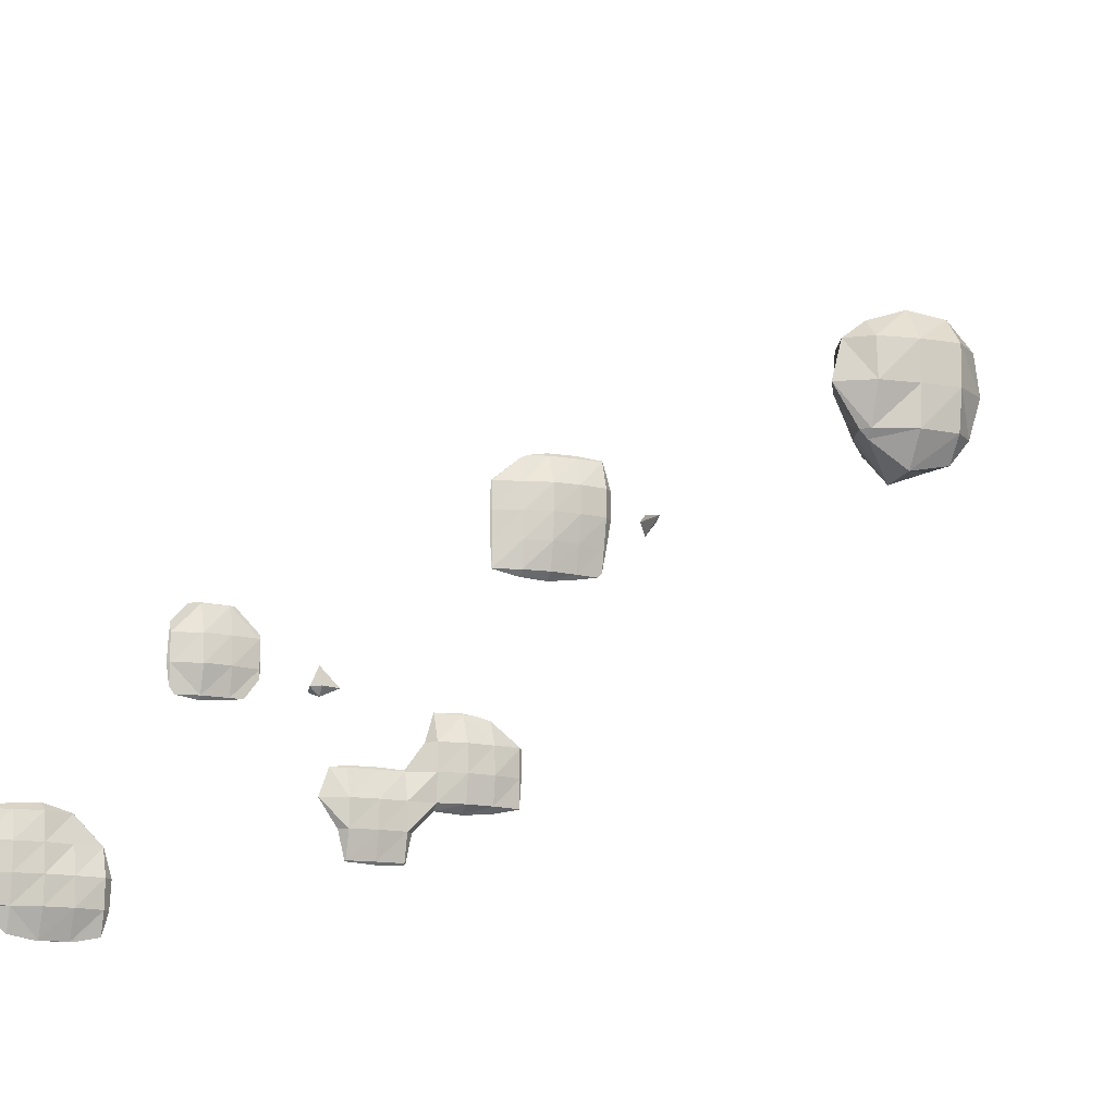
<metadata>
{"format":"obj","ext":"obj","renderer":"f3d","projection":"perspective","resolution":1024,"background":"white","views":[{"elev":-12.4,"azim":157.2,"up":"+Z"}]}
</metadata>
<code>
o Area_Cube
v -2.065 -4.26 1.675
v -2.074 -4.26 1.666
v -2.065 -4.269 1.666
v -1.866 -4.26 1.691
v -1.866 -4.287 1.666
v -1.666 -4.26 1.691
v -1.666 -4.286 1.666
v -1.528 -4.26 1.666
v -2.13 -4.26 1.467
v -2.065 -4.336 1.467
v -1.866 -4.37 1.467
v -1.666 -4.374 1.467
v -1.467 -4.26 1.638
v -1.467 -4.323 1.467
v -1.267 -4.26 1.472
v -1.267 -4.266 1.467
v -1.262 -4.26 1.467
v -2.13 -4.26 1.267
v -2.065 -4.336 1.267
v -1.866 -4.37 1.267
v -1.666 -4.379 1.267
v -1.467 -4.337 1.267
v -1.267 -4.277 1.267
v -1.252 -4.26 1.267
v -2.096 -4.26 1.068
v -2.065 -4.294 1.068
v -1.866 -4.337 1.068
v -1.666 -4.366 1.068
v -1.467 -4.333 1.068
v -1.267 -4.269 1.068
v -1.259 -4.26 1.068
v -2.065 -4.26 0.902
v -2.031 -4.26 0.8683
v -1.866 -4.293 0.8683
v -1.666 -4.324 0.8683
v -1.467 -4.308 0.8683
v -1.267 -4.263 0.8683
v -1.265 -4.26 0.8683
v -1.866 -4.26 0.838
v -1.666 -4.26 0.8127
v -1.467 -4.26 0.826
v -1.267 -4.26 0.8661
v 0.5284 -4.26 0.4714
v 0.5003 -4.26 0.4692
v 0.5284 -4.263 0.4692
v 0.728 -4.26 0.4778
v 0.728 -4.269 0.4692
v 0.8086 -4.26 0.4692
v 0.3289 -4.26 0.2979
v 0.3268 -4.26 0.2697
v 0.3289 -4.263 0.2697
v 0.5284 -4.308 0.2697
v 0.728 -4.333 0.2697
v 0.9275 -4.26 0.3438
v 0.9275 -4.268 0.2697
v 0.935 -4.26 0.2697
v 0.3234 -4.26 0.07015
v 0.3289 -4.266 0.07015
v 0.5284 -4.32 0.07015
v 0.728 -4.35 0.07015
v 0.9275 -4.281 0.07015
v 0.9473 -4.26 0.07015
v -1.068 -4.26 -0.1208
v -1.149 -4.26 -0.1294
v -1.068 -4.269 -0.1294
v -0.8683 -4.26 -0.1272
v -0.8683 -4.263 -0.1294
v -0.8661 -4.26 -0.1294
v 0.3289 -4.26 0.00532
v 0.4297 -4.26 -0.1294
v 0.5284 -4.272 -0.1294
v 0.728 -4.289 -0.1294
v 0.9275 -4.26 -0.08052
v 0.8908 -4.26 -0.1294
v -1.467 -4.26 -0.3139
v -1.482 -4.26 -0.3289
v -1.467 -4.276 -0.3289
v -1.267 -4.26 -0.1581
v -1.267 -4.329 -0.3289
v -1.068 -4.36 -0.3289
v -0.8683 -4.333 -0.3289
v -0.8063 -4.26 -0.3289
v 0.5284 -4.26 -0.1403
v 0.728 -4.26 -0.1566
v -1.484 -4.26 -0.5284
v -1.467 -4.278 -0.5284
v -1.267 -4.342 -0.5284
v -1.068 -4.366 -0.5284
v -0.8683 -4.335 -0.5284
v -0.6687 -4.26 -0.5195
v -0.6687 -4.27 -0.5284
v -0.4692 -4.26 -0.5098
v -0.4692 -4.28 -0.5284
v -0.2697 -4.26 -0.5112
v -0.2697 -4.278 -0.5284
v -0.1526 -4.26 -0.5284
v -1.471 -4.26 -0.728
v -1.467 -4.265 -0.728
v -1.267 -4.312 -0.728
v -1.068 -4.336 -0.728
v -0.8683 -4.316 -0.728
v -0.6687 -4.321 -0.728
v -0.4692 -4.341 -0.728
v -0.2697 -4.333 -0.728
v -0.08021 -4.26 -0.728
v -1.467 -4.26 -0.7321
v -1.267 -4.26 -0.7735
v -1.068 -4.26 -0.7901
v -0.8683 -4.26 -0.7764
v -0.7219 -4.26 -0.9275
v -0.6687 -4.323 -0.9275
v -0.4692 -4.338 -0.9275
v -0.2697 -4.323 -0.9275
v -0.2161 -4.26 -0.9275
v 1.526 -4.26 -0.9253
v 1.524 -4.26 -0.9275
v 1.526 -4.263 -0.9275
v 1.726 -4.26 -0.8683
v 1.726 -4.33 -0.9275
v 1.925 -4.26 -0.881
v 1.925 -4.313 -0.9275
v 2.125 -4.26 -0.9113
v 2.125 -4.278 -0.9275
v 2.141 -4.26 -0.9275
v -0.68 -4.26 -1.127
v -0.6687 -4.272 -1.127
v -0.4692 -4.281 -1.127
v -0.2697 -4.267 -1.127
v -0.2632 -4.26 -1.127
v 1.327 -4.26 -1.125
v 1.324 -4.26 -1.127
v 1.327 -4.263 -1.127
v 1.526 -4.31 -1.127
v 1.726 -4.355 -1.127
v 1.925 -4.353 -1.127
v 2.125 -4.313 -1.127
v 2.171 -4.26 -1.127
v -0.6687 -4.26 -1.138
v -0.4692 -4.26 -1.146
v -0.2697 -4.26 -1.133
v 1.267 -4.26 -1.327
v 1.327 -4.33 -1.327
v 1.526 -4.355 -1.327
v 1.726 -4.368 -1.327
v 1.925 -4.355 -1.327
v 2.125 -4.314 -1.327
v 2.172 -4.26 -1.327
v 1.279 -4.26 -1.526
v 1.327 -4.313 -1.526
v 1.526 -4.354 -1.526
v 1.726 -4.354 -1.526
v 1.925 -4.32 -1.526
v 2.125 -4.278 -1.526
v 2.141 -4.26 -1.526
v 1.327 -4.26 -1.691
v 1.498 -4.26 -1.726
v 1.526 -4.263 -1.726
v 1.726 -4.263 -1.726
v 1.925 -4.26 -1.695
v 1.754 -4.26 -1.726
v 2.125 -4.26 -1.543
v 1.526 -4.26 -1.728
v 1.726 -4.26 -1.728
v -2.065 -4.252 1.666
v -1.866 -4.234 1.666
v -1.666 -4.234 1.666
v -2.065 -4.184 1.467
v -1.866 -4.148 1.467
v -1.666 -4.144 1.467
v -1.467 -4.197 1.467
v -1.267 -4.255 1.467
v -2.065 -4.184 1.267
v -1.866 -4.148 1.267
v -1.666 -4.139 1.267
v -1.467 -4.183 1.267
v -1.267 -4.244 1.267
v -2.065 -4.227 1.068
v -1.866 -4.183 1.068
v -1.666 -4.154 1.068
v -1.467 -4.188 1.068
v -1.267 -4.252 1.068
v -1.866 -4.227 0.8683
v -1.666 -4.197 0.8683
v -1.467 -4.213 0.8683
v -1.267 -4.258 0.8683
v 0.5284 -4.258 0.4692
v 0.728 -4.251 0.4692
v 0.3289 -4.258 0.2697
v 0.5284 -4.212 0.2697
v 0.728 -4.187 0.2697
v 0.9275 -4.252 0.2697
v 0.3289 -4.255 0.07015
v 0.5284 -4.2 0.07015
v 0.728 -4.167 0.07015
v 0.9275 -4.239 0.07015
v -1.068 -4.251 -0.1294
v -0.8683 -4.258 -0.1294
v 0.5284 -4.249 -0.1294
v 0.728 -4.231 -0.1294
v -1.467 -4.244 -0.3289
v -1.267 -4.192 -0.3289
v -1.068 -4.16 -0.3289
v -0.8683 -4.188 -0.3289
v -1.467 -4.242 -0.5284
v -1.267 -4.178 -0.5284
v -1.068 -4.154 -0.5284
v -0.8683 -4.186 -0.5284
v -0.6687 -4.251 -0.5284
v -0.4692 -4.241 -0.5284
v -0.2697 -4.242 -0.5284
v -1.467 -4.256 -0.728
v -1.267 -4.208 -0.728
v -1.068 -4.184 -0.728
v -0.8683 -4.205 -0.728
v -0.6687 -4.2 -0.728
v -0.4692 -4.179 -0.728
v -0.2697 -4.188 -0.728
v -0.6687 -4.197 -0.9275
v -0.4692 -4.182 -0.9275
v -0.2697 -4.198 -0.9275
v 1.526 -4.258 -0.9275
v 1.726 -4.191 -0.9275
v 1.925 -4.208 -0.9275
v 2.125 -4.243 -0.9275
v -0.6687 -4.249 -1.127
v -0.4692 -4.24 -1.127
v -0.2697 -4.254 -1.127
v 1.327 -4.258 -1.127
v 1.526 -4.211 -1.127
v 1.726 -4.163 -1.127
v 1.925 -4.166 -1.127
v 2.125 -4.208 -1.127
v 1.327 -4.19 -1.327
v 1.526 -4.161 -1.327
v 1.726 -4.147 -1.327
v 1.925 -4.163 -1.327
v 2.125 -4.206 -1.327
v 1.327 -4.206 -1.526
v 1.526 -4.162 -1.526
v 1.726 -4.165 -1.526
v 1.925 -4.2 -1.526
v 2.125 -4.242 -1.526
v 1.526 -4.258 -1.726
v 1.726 -4.258 -1.726
v 0.1294 -3.861 -0.1181
v 0.1181 -3.861 -0.1294
v 0.1294 -3.866 -0.1294
v 0.1347 -3.861 -0.1294
v 0.1294 -3.861 -0.1347
v 0.1294 -3.662 0.008873
v -0.009343 -3.662 -0.1294
v 0.1917 -3.662 -0.1294
v 0.1294 -3.662 -0.1916
v 0.1294 -3.601 -0.1294
v 0.1294 1.327 -0.0937
v 0.07086 1.327 -0.1294
v 0.1294 1.303 -0.1294
v 0.1545 1.327 -0.1294
v 0.1294 1.327 -0.2032
v 0.1294 1.513 -0.1294
v -0.07015 3.721 0.1072
v -0.0998 3.721 0.07015
v -0.07015 3.695 0.07015
v 0.1294 3.721 0.1852
v 0.1294 3.656 0.07015
v 0.2121 3.721 0.07015
v -0.07936 3.721 -0.1294
v -0.07015 3.712 -0.1294
v 0.1294 3.646 -0.1294
v 0.2021 3.721 -0.1294
v -0.07015 3.721 -0.1509
v 0.07638 3.721 -0.3289
v 0.1294 3.681 -0.3289
v 0.1554 3.721 -0.3289
v 0.1294 3.721 -0.3565
v -0.07015 3.92 0.1968
v -0.1904 3.92 0.07015
v 0.1294 3.92 0.2389
v 0.3289 3.92 0.1162
v 0.3289 3.87 0.07015
v 0.3787 3.92 0.07015
v -0.2156 3.92 -0.1294
v 0.3289 3.871 -0.1294
v 0.3885 3.92 -0.1294
v -0.1426 3.92 -0.3289
v -0.07015 3.803 -0.3289
v 0.3289 3.92 -0.2562
v 0.298 3.92 -0.3289
v -0.07015 3.92 -0.4357
v 0.1294 3.92 -0.5118
v -0.07015 4.12 0.2084
v -0.2016 4.12 0.07015
v 0.1294 4.12 0.2308
v 0.3289 4.12 0.1617
v 0.4471 4.12 0.07015
v -0.2298 4.12 -0.1294
v 0.4994 4.12 -0.1294
v -0.1694 4.12 -0.3289
v 0.3289 4.002 -0.3289
v 0.3691 4.12 -0.3289
v -0.07015 4.12 -0.4519
v 0.1294 4.12 -0.493
v 0.3289 4.12 -0.3701
v -0.07015 4.244 0.07015
v 0.1294 4.245 0.07015
v 0.3289 4.215 0.07015
v -0.07015 4.245 -0.1294
v 0.1294 4.245 -0.1294
v 0.3289 4.229 -0.1294
v -0.07015 4.215 -0.3289
v 0.1294 4.232 -0.3289
v 0.3289 4.157 -0.3289
f 3 1 2
f 3 5 4
f 1 3 4
f 5 7 6
f 4 5 6
f 6 7 8
f 10 3 2
f 9 10 2
f 5 3 11
f 11 3 10
f 7 5 12
f 12 5 11
f 13 8 7
f 13 7 14
f 14 7 12
f 14 16 15
f 13 14 15
f 15 16 17
f 19 10 9
f 18 19 9
f 11 10 20
f 20 10 19
f 12 11 21
f 21 11 20
f 14 12 22
f 22 12 21
f 16 14 23
f 23 14 22
f 24 17 16
f 23 24 16
f 26 19 18
f 25 26 18
f 20 19 27
f 27 19 26
f 21 20 28
f 28 20 27
f 22 21 29
f 29 21 28
f 23 22 30
f 30 22 29
f 31 24 23
f 30 31 23
f 26 25 32
f 32 33 34
f 32 34 26
f 26 34 27
f 28 27 35
f 35 27 34
f 29 28 36
f 36 28 35
f 30 29 37
f 37 29 36
f 38 31 30
f 37 38 30
f 34 33 39
f 35 34 39
f 40 35 39
f 36 35 40
f 41 36 40
f 37 36 41
f 42 37 41
f 38 37 42
f 45 43 44
f 45 47 46
f 43 45 46
f 46 47 48
f 51 49 50
f 44 49 51
f 44 51 45
f 45 51 52
f 47 45 53
f 53 45 52
f 54 48 47
f 54 47 55
f 55 47 53
f 54 55 56
f 58 51 50
f 57 58 50
f 52 51 59
f 59 51 58
f 53 52 60
f 60 52 59
f 55 53 61
f 61 53 60
f 62 56 55
f 61 62 55
f 65 63 64
f 65 67 66
f 63 65 66
f 66 67 68
f 58 57 69
f 69 70 71
f 69 71 58
f 58 71 59
f 60 59 72
f 72 59 71
f 74 73 61
f 74 61 72
f 72 61 60
f 62 61 73
f 77 75 76
f 77 79 78
f 75 77 78
f 64 78 79
f 64 79 65
f 65 79 80
f 67 65 81
f 81 65 80
f 82 68 67
f 81 82 67
f 71 70 83
f 72 71 83
f 84 72 83
f 74 72 84
f 86 77 76
f 85 86 76
f 79 77 87
f 87 77 86
f 80 79 88
f 88 79 87
f 81 80 89
f 89 80 88
f 90 82 81
f 90 81 91
f 91 81 89
f 91 93 92
f 90 91 92
f 93 95 94
f 92 93 94
f 94 95 96
f 98 86 85
f 97 98 85
f 87 86 99
f 99 86 98
f 88 87 100
f 100 87 99
f 89 88 101
f 101 88 100
f 91 89 102
f 102 89 101
f 93 91 103
f 103 91 102
f 95 93 104
f 104 93 103
f 105 96 95
f 104 105 95
f 98 97 106
f 99 98 106
f 107 99 106
f 100 99 107
f 108 100 107
f 101 100 108
f 109 101 108
f 109 110 111
f 109 111 101
f 101 111 102
f 103 102 112
f 112 102 111
f 104 103 113
f 113 103 112
f 114 105 104
f 113 114 104
f 117 115 116
f 117 119 118
f 115 117 118
f 119 121 120
f 118 119 120
f 121 123 122
f 120 121 122
f 122 123 124
f 126 111 110
f 125 126 110
f 112 111 127
f 127 111 126
f 113 112 128
f 128 112 127
f 129 114 113
f 128 129 113
f 132 130 131
f 116 130 132
f 116 132 117
f 117 132 133
f 119 117 134
f 134 117 133
f 121 119 135
f 135 119 134
f 123 121 136
f 136 121 135
f 137 124 123
f 136 137 123
f 126 125 138
f 127 126 138
f 139 127 138
f 128 127 139
f 140 128 139
f 129 128 140
f 142 132 131
f 141 142 131
f 133 132 143
f 143 132 142
f 134 133 144
f 144 133 143
f 135 134 145
f 145 134 144
f 136 135 146
f 146 135 145
f 147 137 136
f 146 147 136
f 149 142 141
f 148 149 141
f 143 142 150
f 150 142 149
f 144 143 151
f 151 143 150
f 145 144 152
f 152 144 151
f 146 145 153
f 153 145 152
f 154 147 146
f 153 154 146
f 149 148 155
f 155 156 157
f 155 157 149
f 149 157 150
f 151 150 158
f 158 150 157
f 160 159 152
f 160 152 158
f 158 152 151
f 153 152 159
f 161 153 159
f 154 153 161
f 157 156 162
f 158 157 162
f 163 158 162
f 160 158 163
f 1 164 2
f 1 4 165
f 164 1 165
f 4 6 166
f 165 4 166
f 6 8 166
f 164 167 9
f 2 164 9
f 165 168 164
f 168 167 164
f 166 169 165
f 169 168 165
f 8 13 170
f 8 170 166
f 166 170 169
f 13 15 171
f 170 13 171
f 15 17 171
f 167 172 18
f 9 167 18
f 168 173 167
f 173 172 167
f 169 174 168
f 174 173 168
f 170 175 169
f 175 174 169
f 171 176 170
f 176 175 170
f 17 24 176
f 171 17 176
f 172 177 25
f 18 172 25
f 173 178 172
f 178 177 172
f 174 179 173
f 179 178 173
f 175 180 174
f 180 179 174
f 176 181 175
f 181 180 175
f 24 31 181
f 176 24 181
f 25 177 32
f 33 32 177
f 33 177 182
f 182 177 178
f 179 183 178
f 183 182 178
f 180 184 179
f 184 183 179
f 181 185 180
f 185 184 180
f 31 38 185
f 181 31 185
f 33 182 39
f 40 39 182
f 183 40 182
f 41 40 183
f 184 41 183
f 42 41 184
f 185 42 184
f 38 42 185
f 43 186 44
f 43 46 187
f 186 43 187
f 46 48 187
f 49 188 50
f 49 44 186
f 49 186 188
f 188 186 189
f 187 190 186
f 190 189 186
f 48 54 191
f 48 191 187
f 187 191 190
f 54 56 191
f 188 192 57
f 50 188 57
f 189 193 188
f 193 192 188
f 190 194 189
f 194 193 189
f 191 195 190
f 195 194 190
f 56 62 195
f 191 56 195
f 63 196 64
f 63 66 197
f 196 63 197
f 66 68 197
f 57 192 69
f 70 69 192
f 70 192 198
f 198 192 193
f 194 199 193
f 199 198 193
f 73 74 199
f 73 199 195
f 195 199 194
f 62 73 195
f 75 200 76
f 75 78 201
f 200 75 201
f 78 64 196
f 78 196 201
f 201 196 202
f 197 203 196
f 203 202 196
f 68 82 203
f 197 68 203
f 70 198 83
f 84 83 198
f 199 84 198
f 74 84 199
f 200 204 85
f 76 200 85
f 201 205 200
f 205 204 200
f 202 206 201
f 206 205 201
f 203 207 202
f 207 206 202
f 82 90 208
f 82 208 203
f 203 208 207
f 90 92 209
f 208 90 209
f 92 94 210
f 209 92 210
f 94 96 210
f 204 211 97
f 85 204 97
f 205 212 204
f 212 211 204
f 206 213 205
f 213 212 205
f 207 214 206
f 214 213 206
f 208 215 207
f 215 214 207
f 209 216 208
f 216 215 208
f 210 217 209
f 217 216 209
f 96 105 217
f 210 96 217
f 97 211 106
f 107 106 211
f 212 107 211
f 108 107 212
f 213 108 212
f 109 108 213
f 214 109 213
f 110 109 214
f 110 214 218
f 218 214 215
f 216 219 215
f 219 218 215
f 217 220 216
f 220 219 216
f 105 114 220
f 217 105 220
f 115 221 116
f 115 118 222
f 221 115 222
f 118 120 223
f 222 118 223
f 120 122 224
f 223 120 224
f 122 124 224
f 218 225 125
f 110 218 125
f 219 226 218
f 226 225 218
f 220 227 219
f 227 226 219
f 114 129 227
f 220 114 227
f 130 228 131
f 130 116 221
f 130 221 228
f 228 221 229
f 222 230 221
f 230 229 221
f 223 231 222
f 231 230 222
f 224 232 223
f 232 231 223
f 124 137 232
f 224 124 232
f 125 225 138
f 139 138 225
f 226 139 225
f 140 139 226
f 227 140 226
f 129 140 227
f 228 233 141
f 131 228 141
f 229 234 228
f 234 233 228
f 230 235 229
f 235 234 229
f 231 236 230
f 236 235 230
f 232 237 231
f 237 236 231
f 137 147 237
f 232 137 237
f 233 238 148
f 141 233 148
f 234 239 233
f 239 238 233
f 235 240 234
f 240 239 234
f 236 241 235
f 241 240 235
f 237 242 236
f 242 241 236
f 147 154 242
f 237 147 242
f 148 238 155
f 156 155 238
f 156 238 243
f 243 238 239
f 240 244 239
f 244 243 239
f 159 160 244
f 159 244 241
f 241 244 240
f 161 159 241
f 242 161 241
f 154 161 242
f 156 243 162
f 163 162 243
f 244 163 243
f 160 163 244
f 247 245 246
f 245 247 248
f 247 246 249
f 248 247 249
f 245 250 251
f 246 245 251
f 250 245 248
f 252 250 248
f 246 251 253
f 249 246 253
f 252 248 249
f 253 252 249
f 250 254 251
f 250 252 254
f 251 254 253
f 252 253 254
f 257 255 256
f 255 257 258
f 257 256 259
f 258 257 259
f 255 260 256
f 255 258 260
f 256 260 259
f 258 259 260
f 263 261 262
f 263 265 264
f 261 263 264
f 264 265 266
f 268 263 262
f 267 268 262
f 265 263 269
f 269 263 268
f 270 266 265
f 269 270 265
f 268 267 271
f 271 272 273
f 271 273 268
f 268 273 269
f 274 270 269
f 273 274 269
f 273 272 275
f 274 273 275
f 261 276 277
f 262 261 277
f 264 278 261
f 261 278 276
f 266 280 279
f 266 279 264
f 264 279 278
f 279 280 281
f 262 277 267
f 277 282 267
f 280 270 283
f 266 270 280
f 284 281 280
f 283 284 280
f 286 271 267
f 286 267 285
f 285 267 282
f 271 286 272
f 283 288 287
f 283 270 288
f 270 274 288
f 284 283 287
f 286 285 289
f 272 286 289
f 272 289 275
f 275 289 290
f 288 274 275
f 290 288 275
f 276 291 292
f 277 276 292
f 278 293 276
f 276 293 291
f 279 294 278
f 278 294 293
f 294 279 281
f 295 294 281
f 277 292 282
f 292 296 282
f 281 284 295
f 295 284 297
f 282 296 285
f 296 298 285
f 287 288 299
f 287 299 300
f 287 300 284
f 284 300 297
f 285 298 301
f 289 285 301
f 290 289 302
f 289 301 302
f 299 288 290
f 299 290 303
f 303 290 302
f 300 299 303
f 291 304 292
f 291 293 305
f 304 291 305
f 293 294 306
f 305 293 306
f 294 295 306
f 304 307 296
f 292 304 296
f 305 308 304
f 308 307 304
f 306 309 305
f 309 308 305
f 295 297 309
f 306 295 309
f 307 310 298
f 296 307 298
f 308 311 307
f 311 310 307
f 309 312 308
f 312 311 308
f 297 300 312
f 309 297 312
f 298 310 301
f 302 301 310
f 311 302 310
f 303 302 311
f 312 303 311
f 300 303 312

</code>
